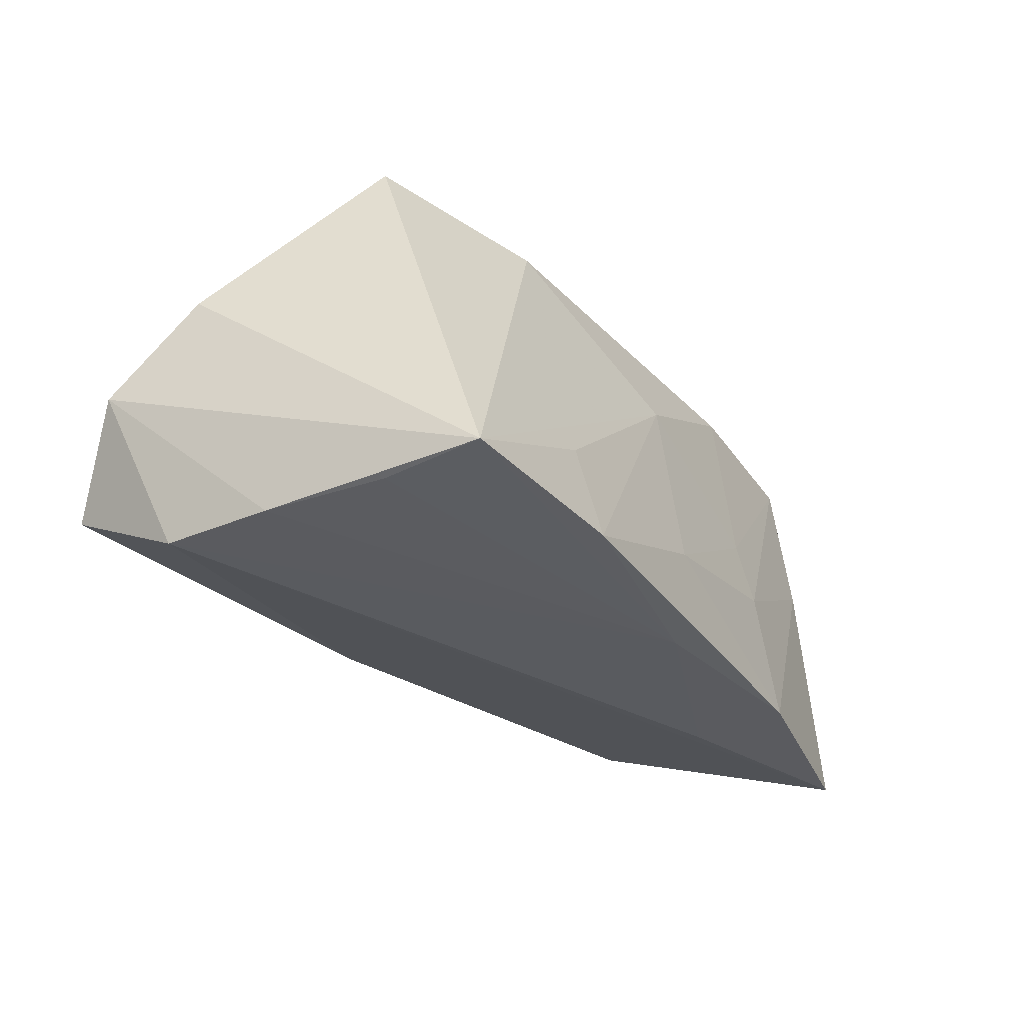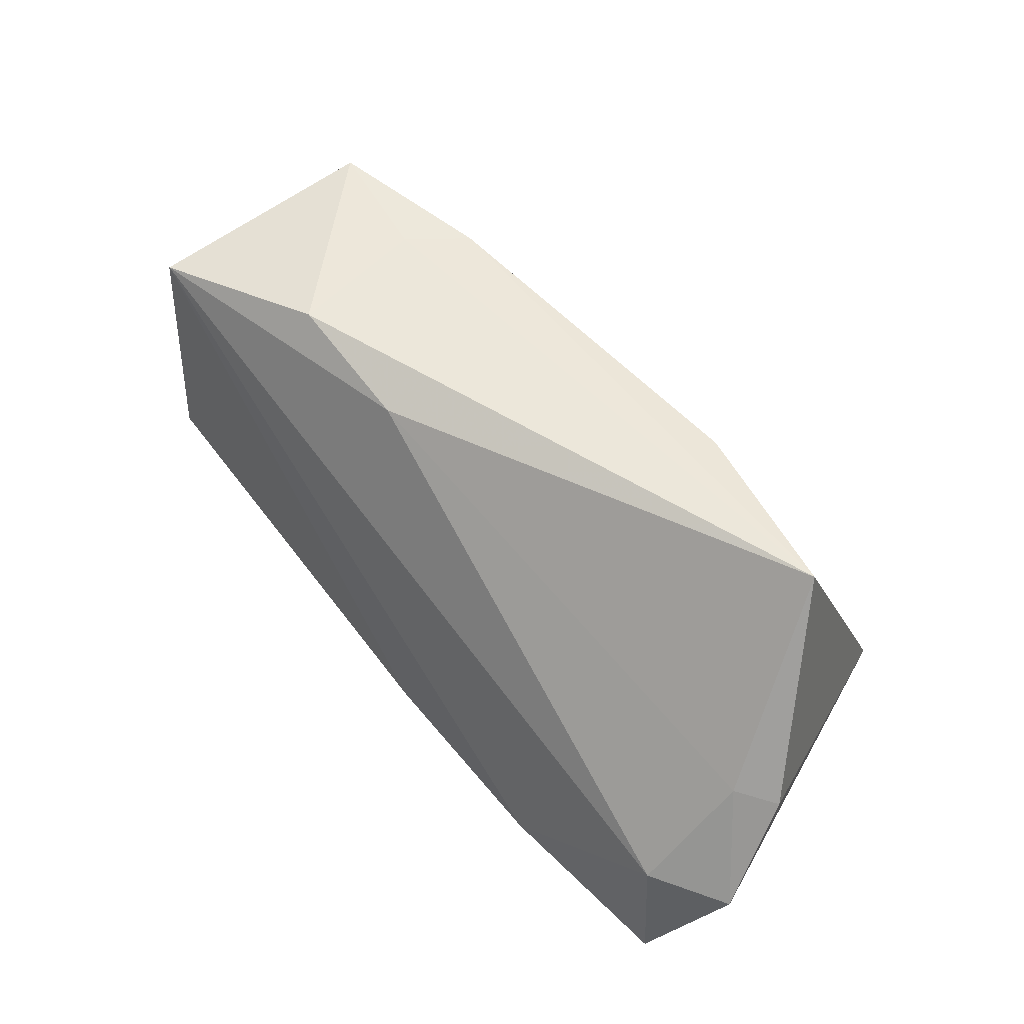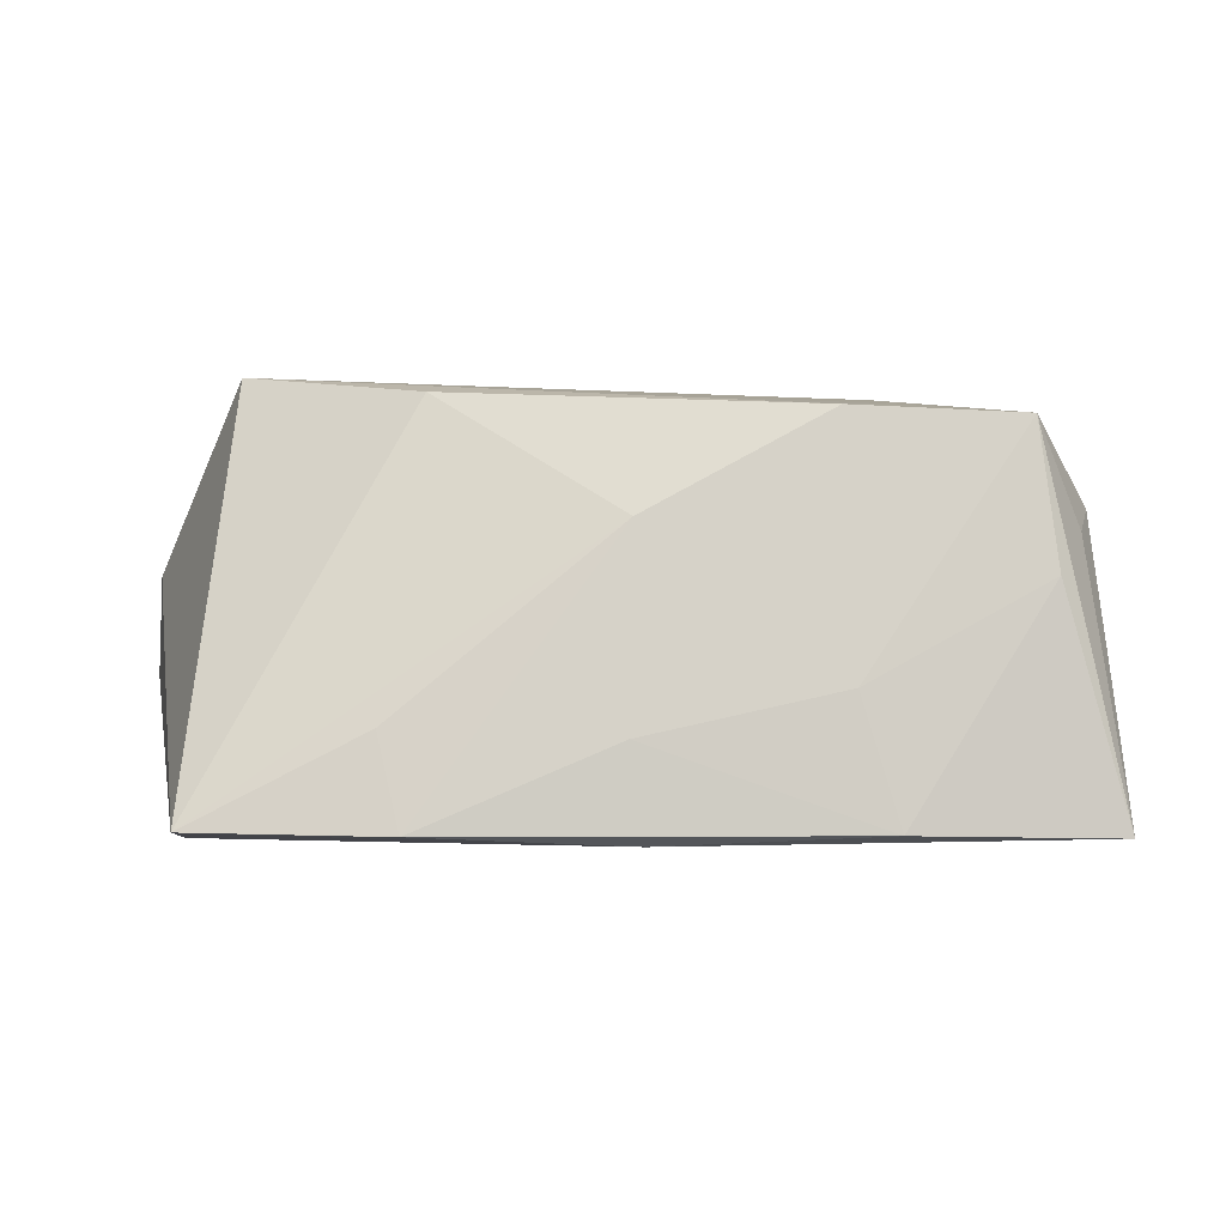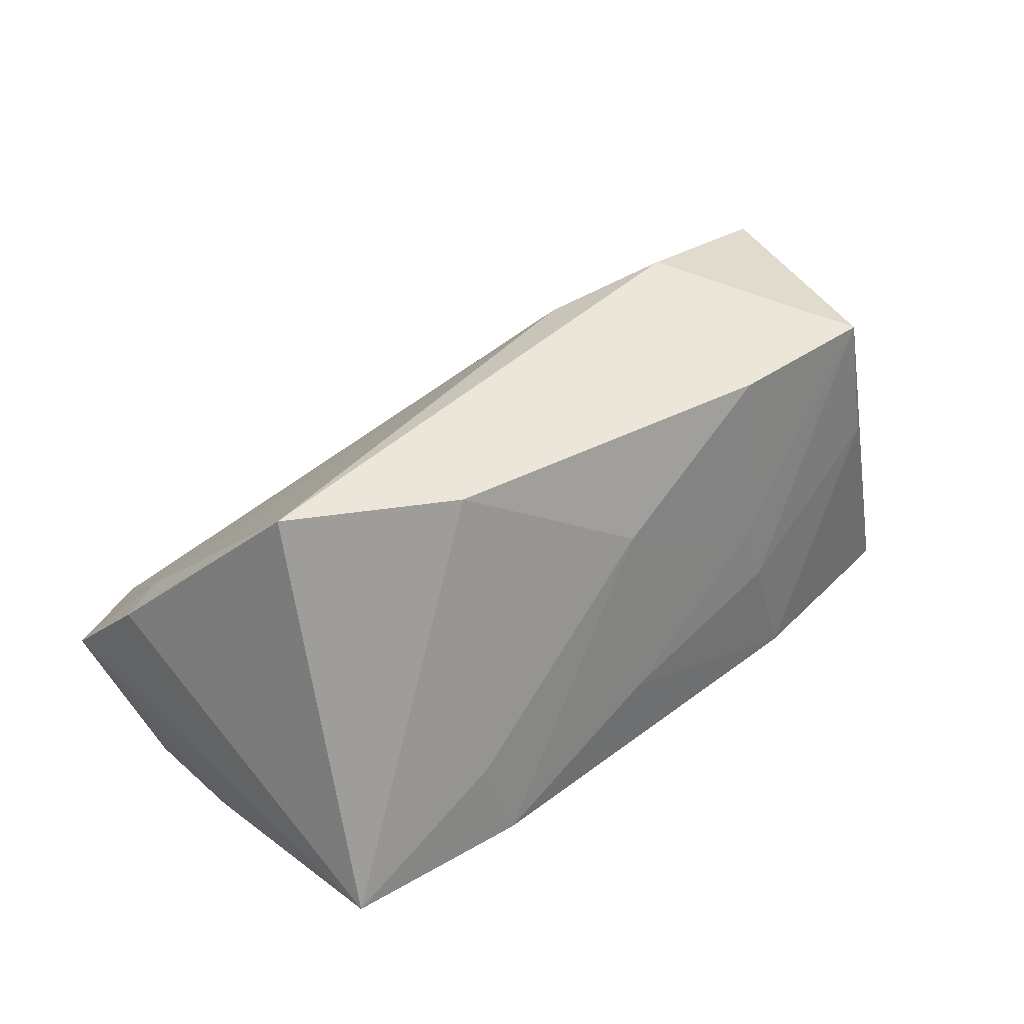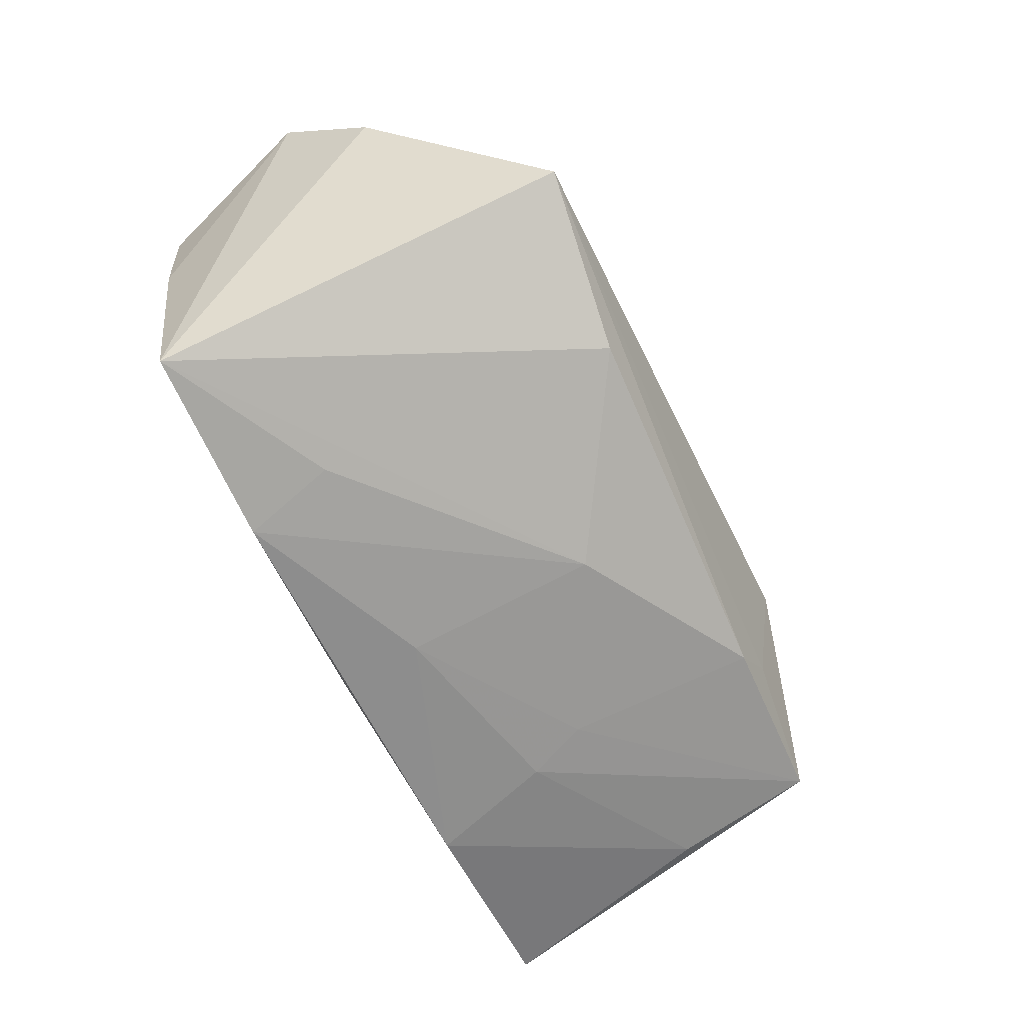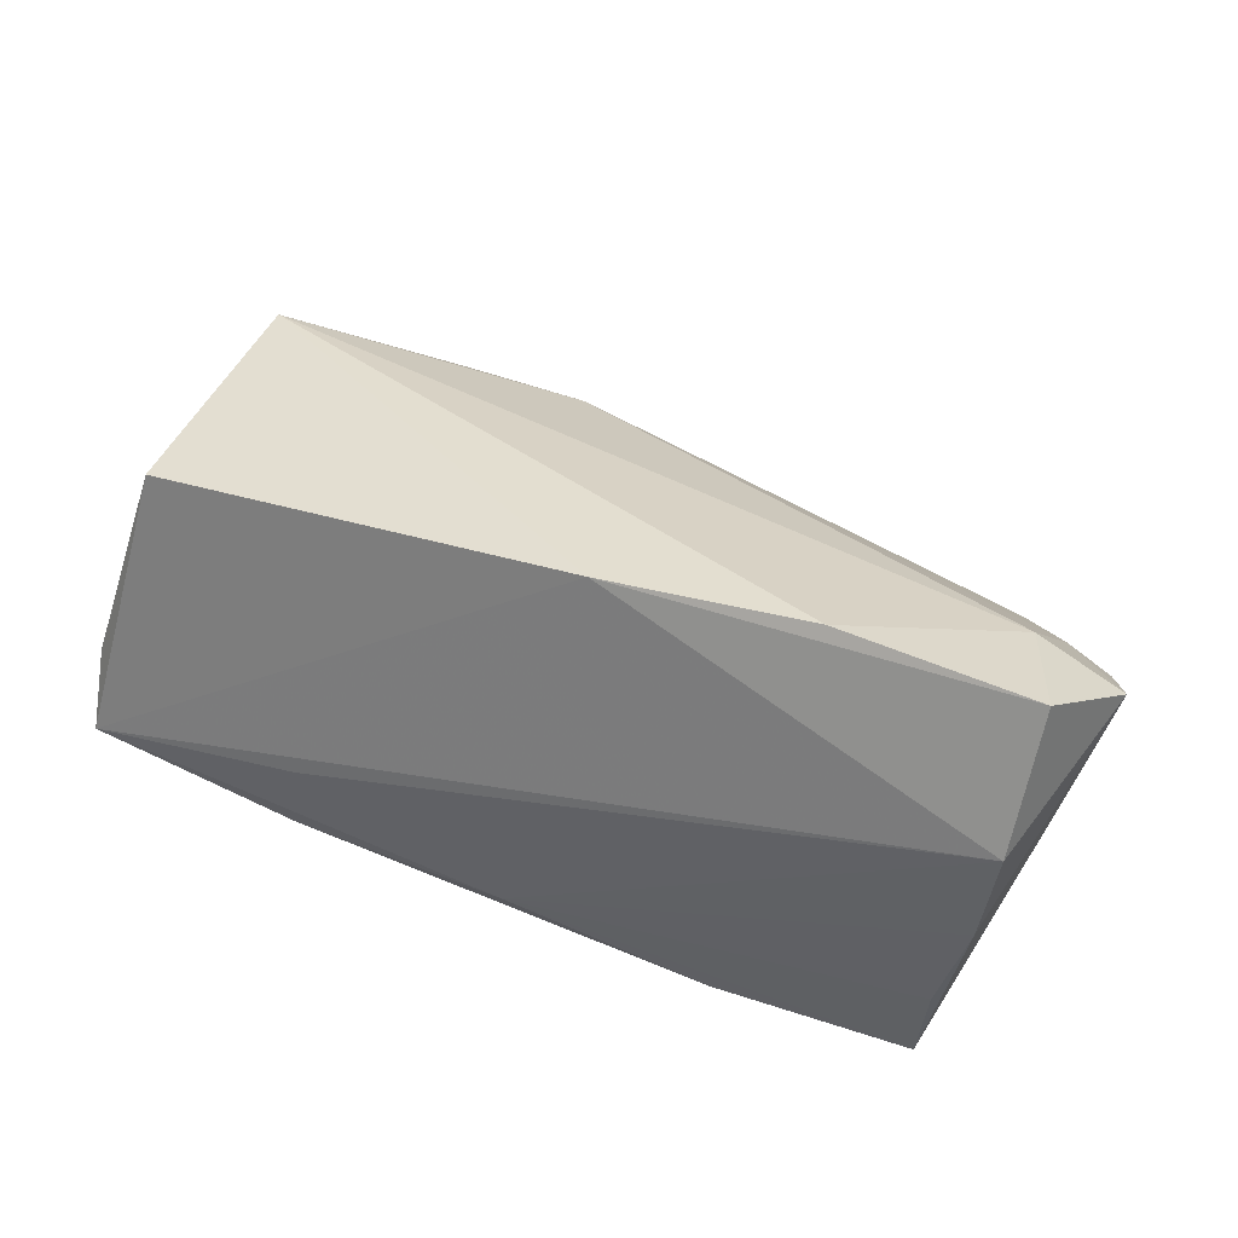
<metadata>
{"format":"obj","ext":"obj","renderer":"f3d","projection":"perspective","resolution":1024,"background":"white","views":[{"elev":-32.7,"azim":-54.6,"up":"+Z"},{"elev":63.8,"azim":-136.6,"up":"+Z"},{"elev":-3.5,"azim":1.6,"up":"+Z"},{"elev":40.1,"azim":-37.1,"up":"+Z"},{"elev":-69.0,"azim":-64.0,"up":"+Y"},{"elev":48.5,"azim":-158.2,"up":"+Y"}]}
</metadata>
<code>
v 0.05597 0.0003148 0.0153
v 0.0273 -0.02133 -0.006392
v -0.04645 -0.02663 -0.02192
v 0.05815 -0.01511 -0.0229
v 0.02999 -0.00944 -0.02363
v 0.00285 -0.02085 0.01245
v 0.02425 -0.02064 0.001237
v 0.002497 -0.02429 -0.01196
v -0.02911 0.03107 -0.01365
v -0.04837 0.02678 -0.002959
v 0.02606 -0.01704 0.02533
v 0.03203 -0.01017 0.02637
v -0.05612 0.01076 0.008365
v -0.02189 -0.02702 -0.02238
v 0.05209 0.01954 -0.01079
v 0.03115 0.008791 0.02972
v 0.05017 -0.01636 0.006208
v 0.0538 -0.008689 0.01176
v -0.05278 0.03107 -0.01551
v 0.05884 -0.006464 -0.01752
v -0.05886 0.02205 -0.003441
v -0.04282 -0.007811 0.03008
v 0.05382 0.01466 0.02401
v -0.003365 0.02804 -0.01394
v -0.05066 0.01359 0.008726
v -0.04752 -0.01384 -0.02297
v 0.00417 -0.02128 -0.02363
v -0.02475 -0.02514 -0.01078
v 0.03212 -0.02149 -0.0224
v 0.01417 0.01102 0.02721
v 0.05764 0.006495 -0.007458
v -0.05084 0.00127 -0.02346
v -0.05225 0.01545 -0.02363
v -0.02058 -0.01512 0.02721
v 0.04792 -0.01497 0.02455
f 20 4 15
f 22 30 25
f 14 3 27
f 14 27 29
f 29 27 4
f 20 15 31
f 31 15 23
f 24 4 33
f 24 15 4
f 23 15 24
f 21 3 13
f 13 3 22
f 13 25 21
f 22 25 13
f 16 30 22
f 23 30 16
f 16 35 23
f 23 35 1
f 20 31 1
f 1 31 23
f 1 4 20
f 33 4 5
f 5 27 33
f 4 27 5
f 26 27 3
f 4 35 17
f 17 29 4
f 35 2 17
f 17 2 29
f 23 24 9
f 28 3 14
f 14 6 28
f 28 6 3
f 22 3 34
f 3 6 34
f 12 16 22
f 35 16 12
f 18 35 4
f 4 1 18
f 18 1 35
f 32 26 3
f 21 33 32
f 32 3 21
f 33 27 32
f 27 26 32
f 14 29 8
f 29 2 8
f 8 6 14
f 11 34 6
f 22 34 11
f 11 12 22
f 35 12 11
f 10 30 23
f 23 9 10
f 21 25 10
f 10 25 30
f 7 8 2
f 7 2 35
f 35 11 7
f 6 8 7
f 7 11 6
f 21 10 19
f 19 10 9
f 19 33 21
f 19 24 33
f 19 9 24

</code>
